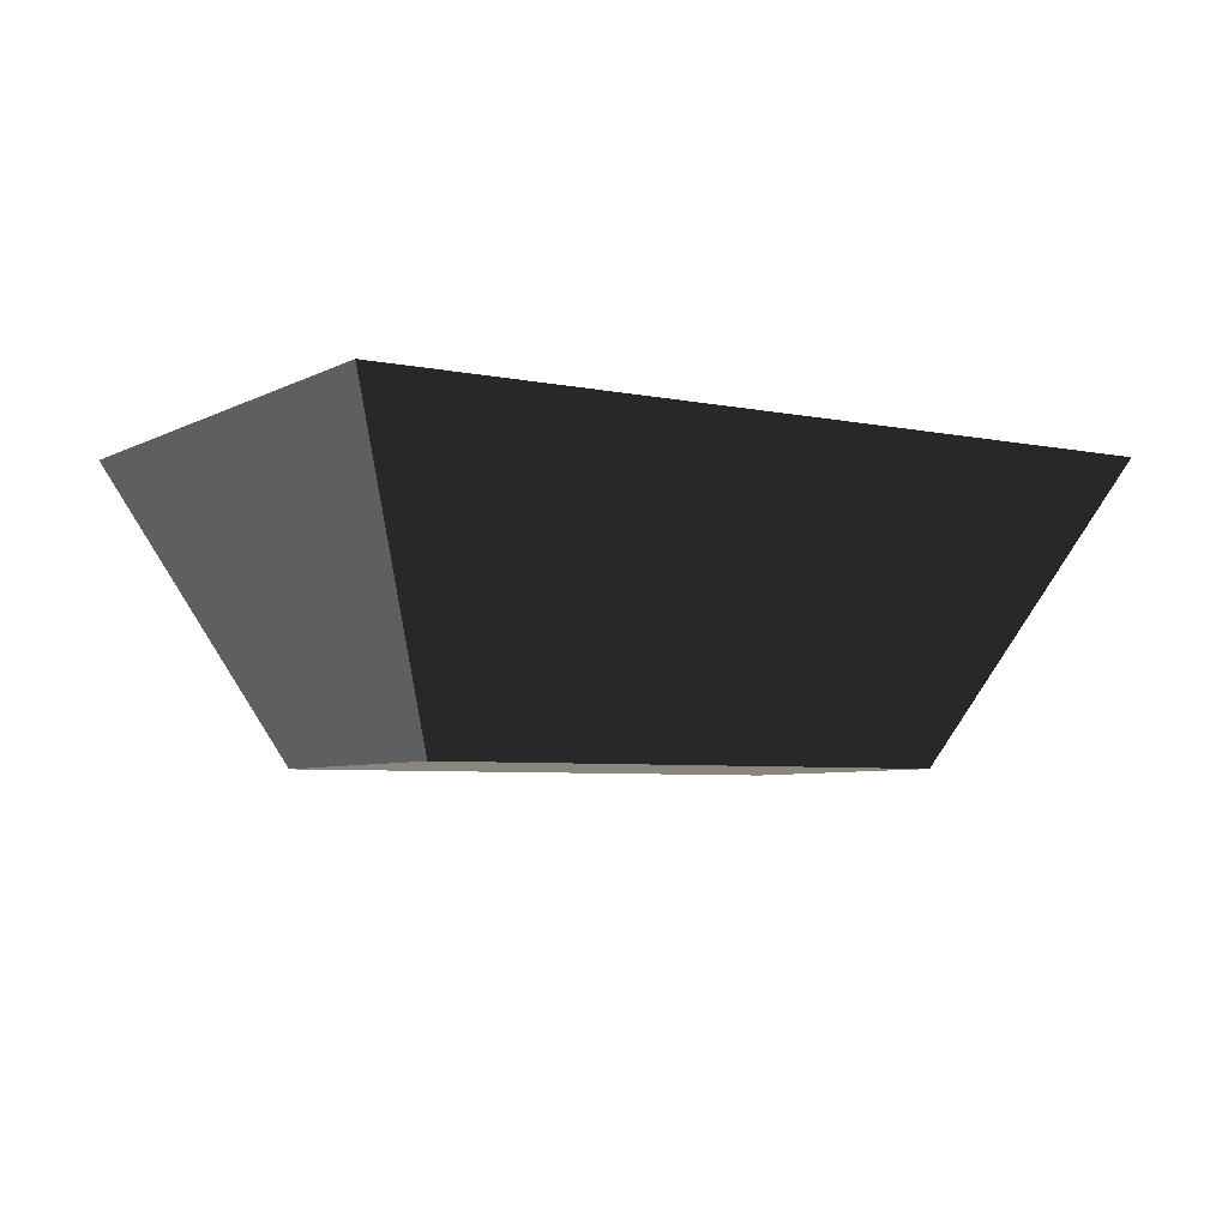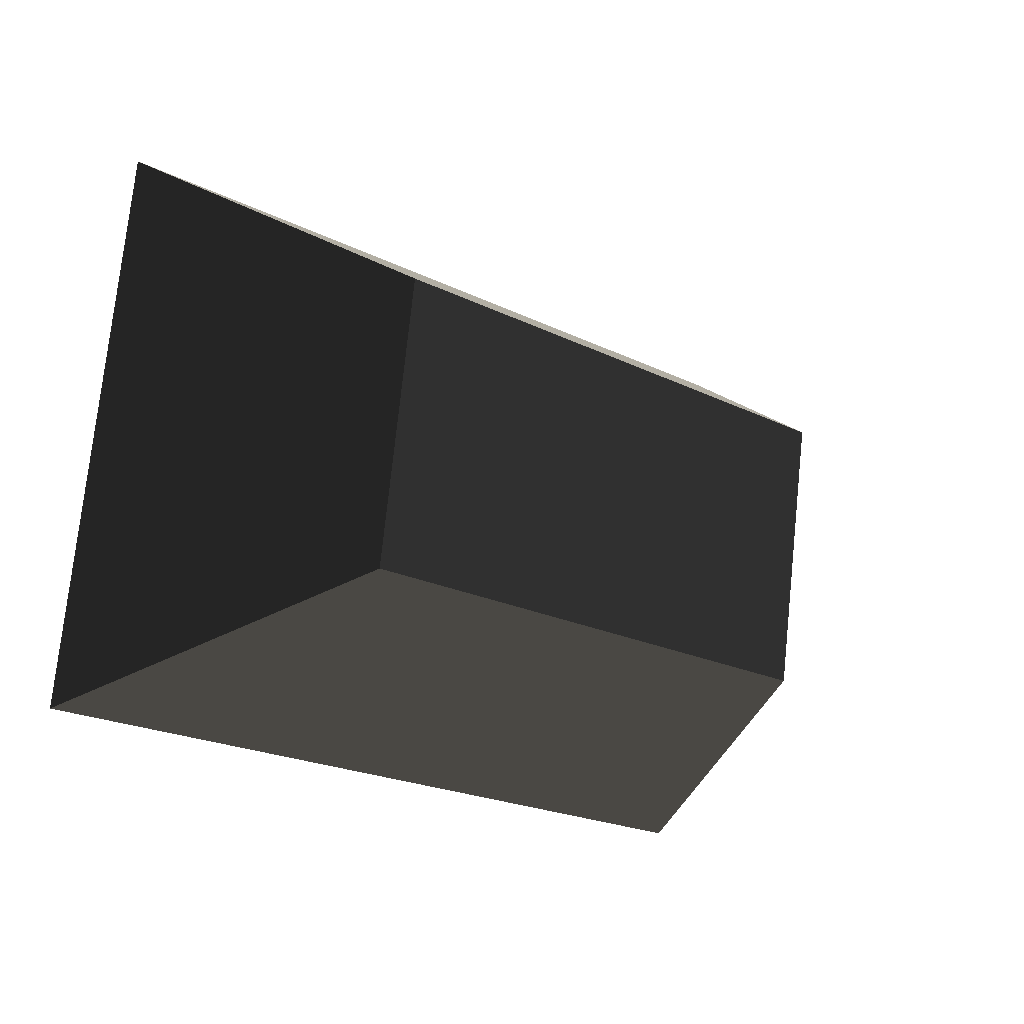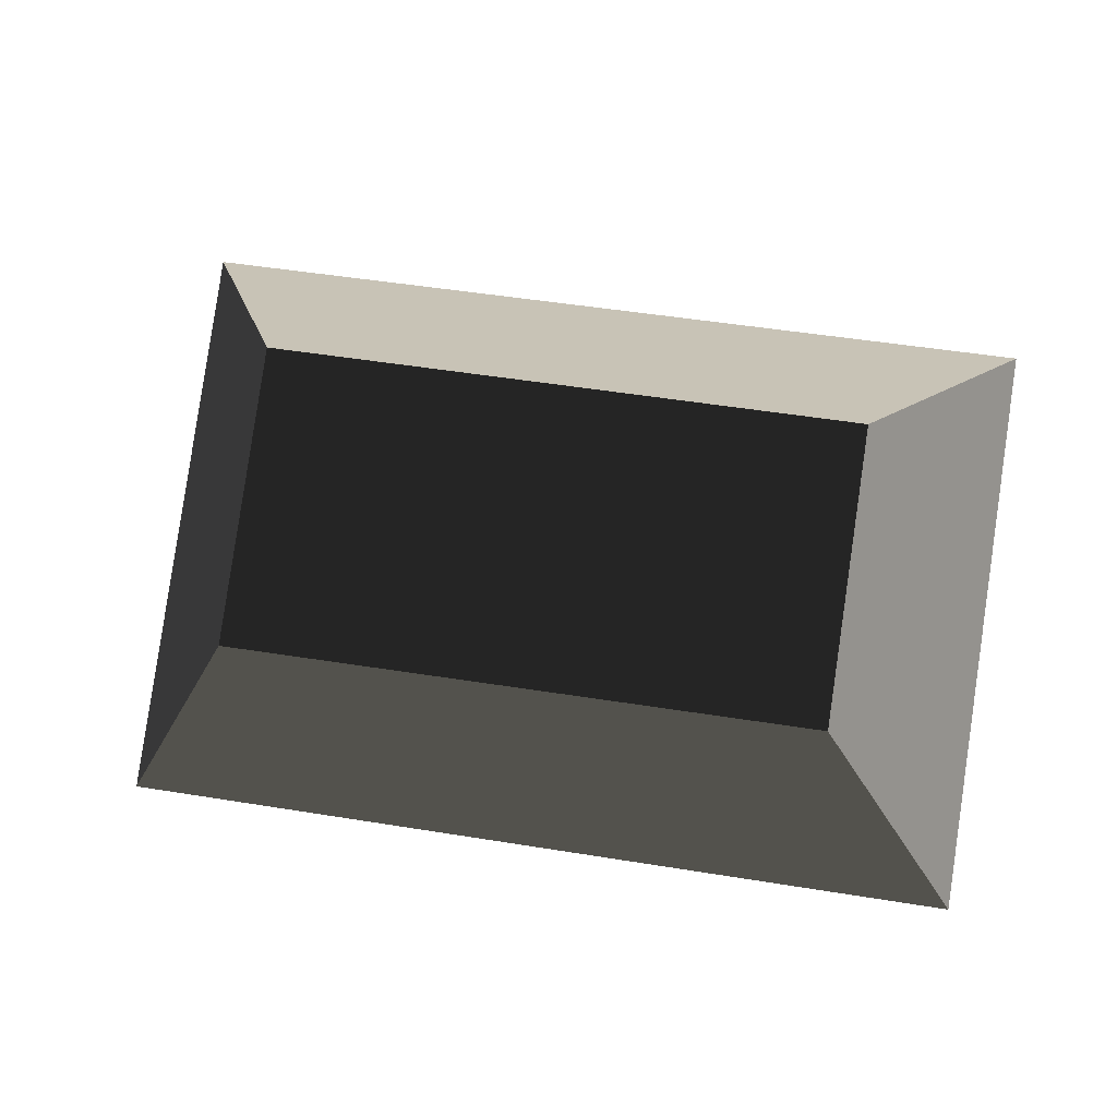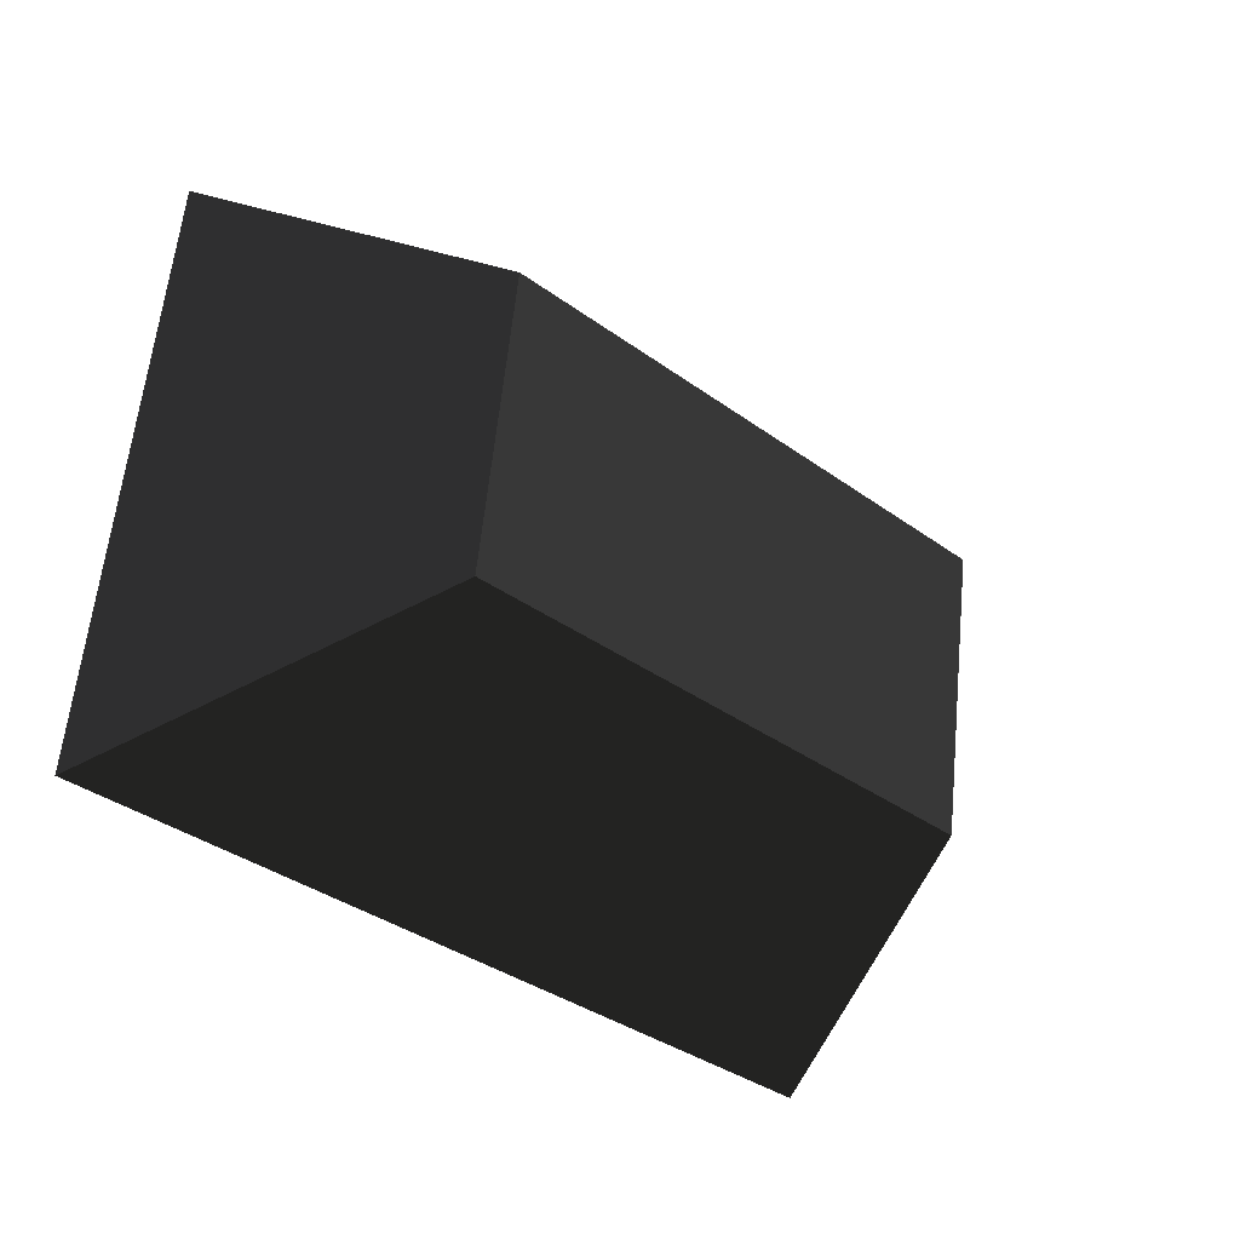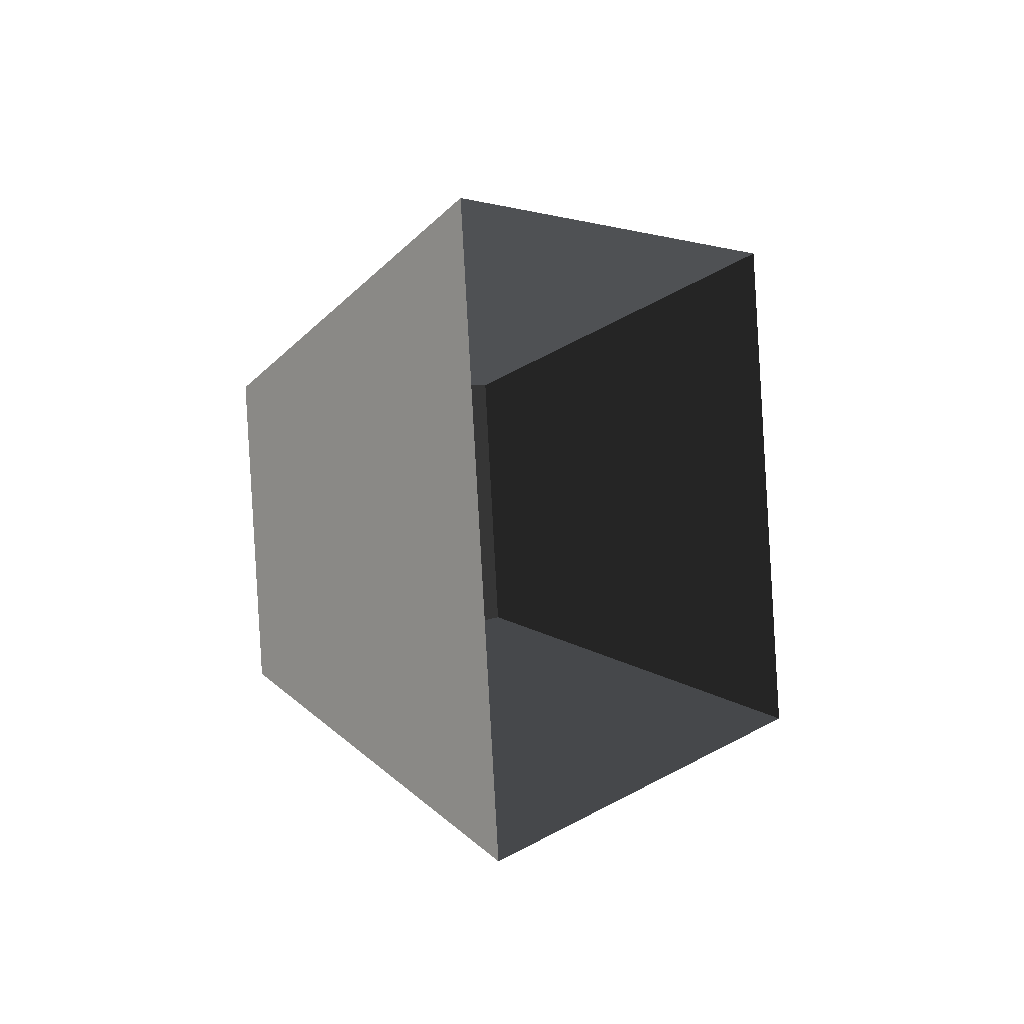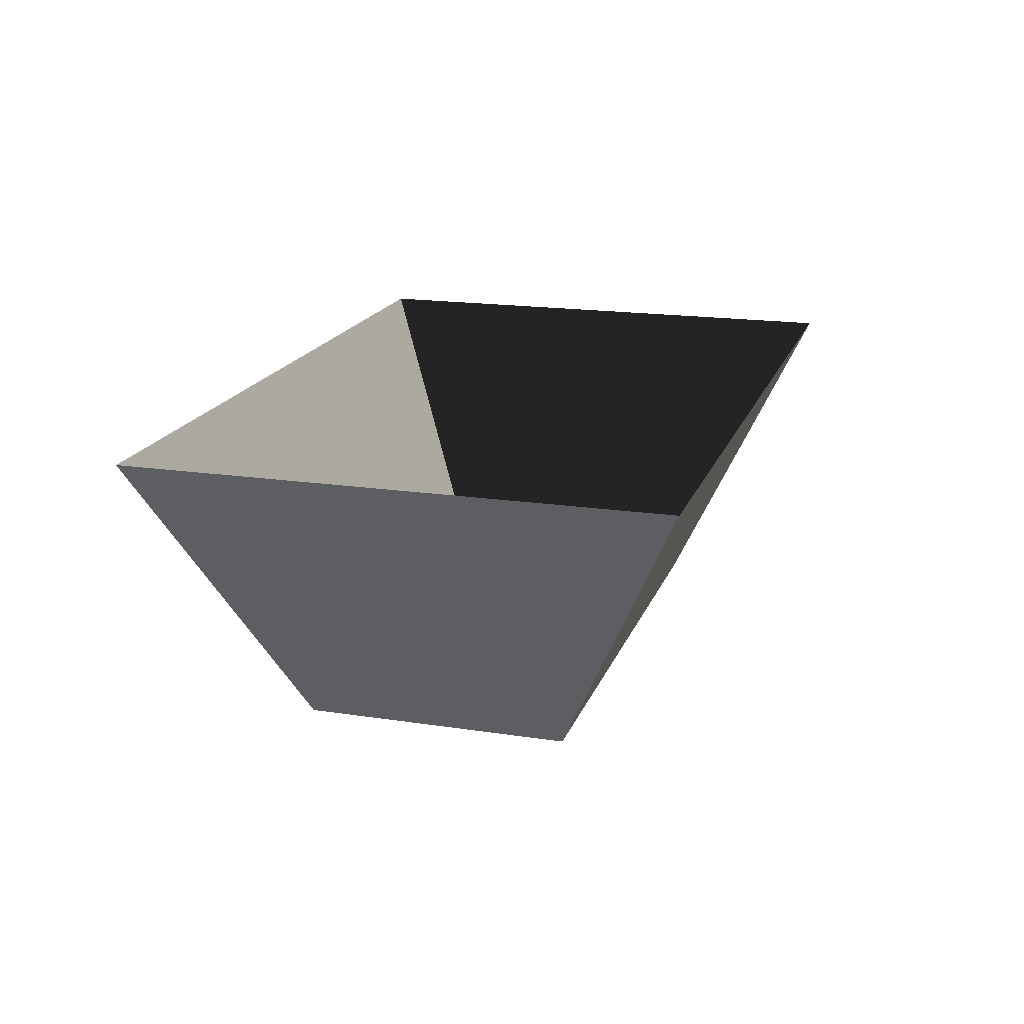
<metadata>
{"format":"obj","ext":"obj","renderer":"f3d","projection":"perspective","resolution":1024,"background":"white","views":[{"elev":-5.8,"azim":155.5,"up":"+Y"},{"elev":-7.8,"azim":-42.2,"up":"+Z"},{"elev":-6.7,"azim":5.6,"up":"+Z"},{"elev":-22.4,"azim":-44.4,"up":"+Z"},{"elev":-5.7,"azim":113.7,"up":"+Z"},{"elev":17.9,"azim":114.7,"up":"+Y"}]}
</metadata>
<code>
o Arena
v 0.472 -0.222 -0.3373
v -0.5185 -0.2149 -0.1928
v -0.8039 0.3268 -0.4107
v 0.6915 0.3268 -0.634
v 0.5432 -0.2198 0.1562
v -0.4456 -0.2127 0.3039
v -0.6556 0.3268 0.5868
v 0.8342 0.3268 0.3693
f 1 2 3
f 1 3 4
f 5 6 7
f 5 7 8
f 1 5 8
f 1 8 4
f 2 6 7
f 2 7 3
f 1 5 6
f 1 6 2

</code>
